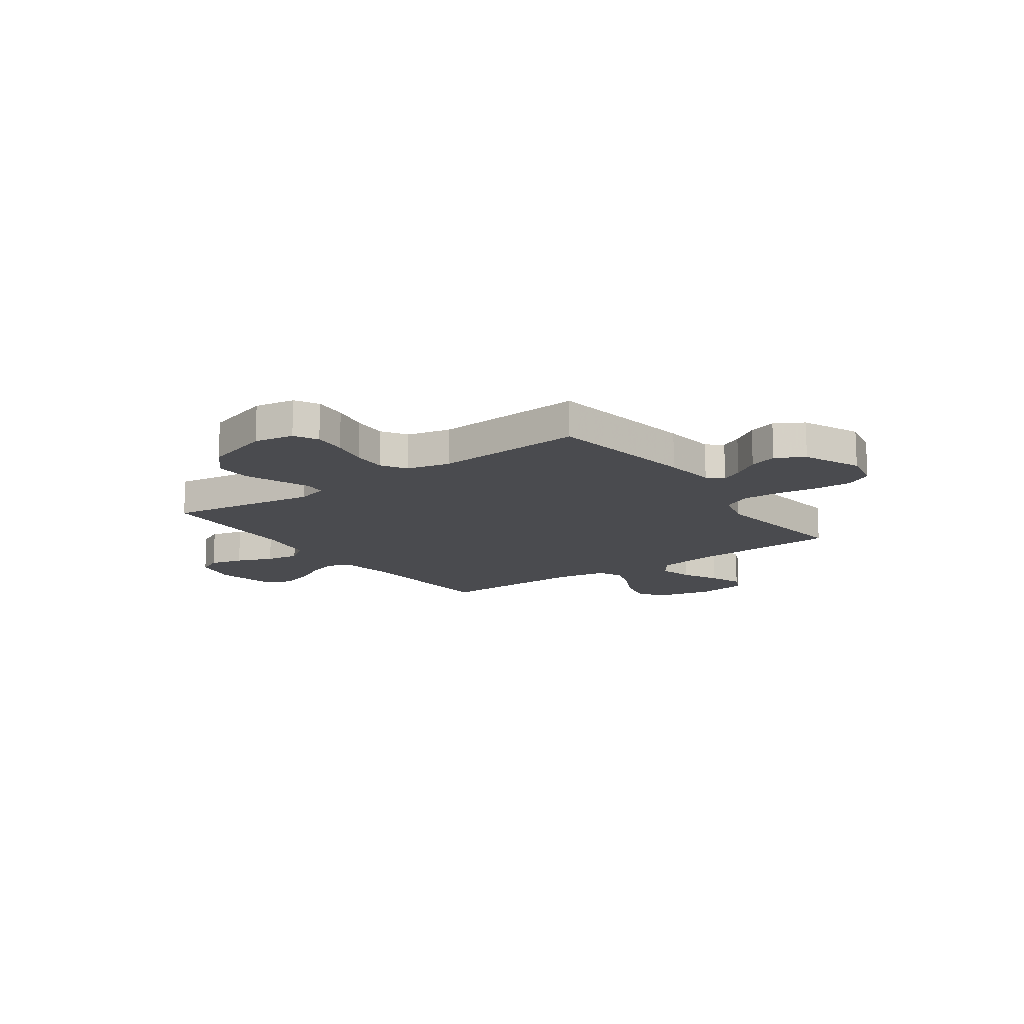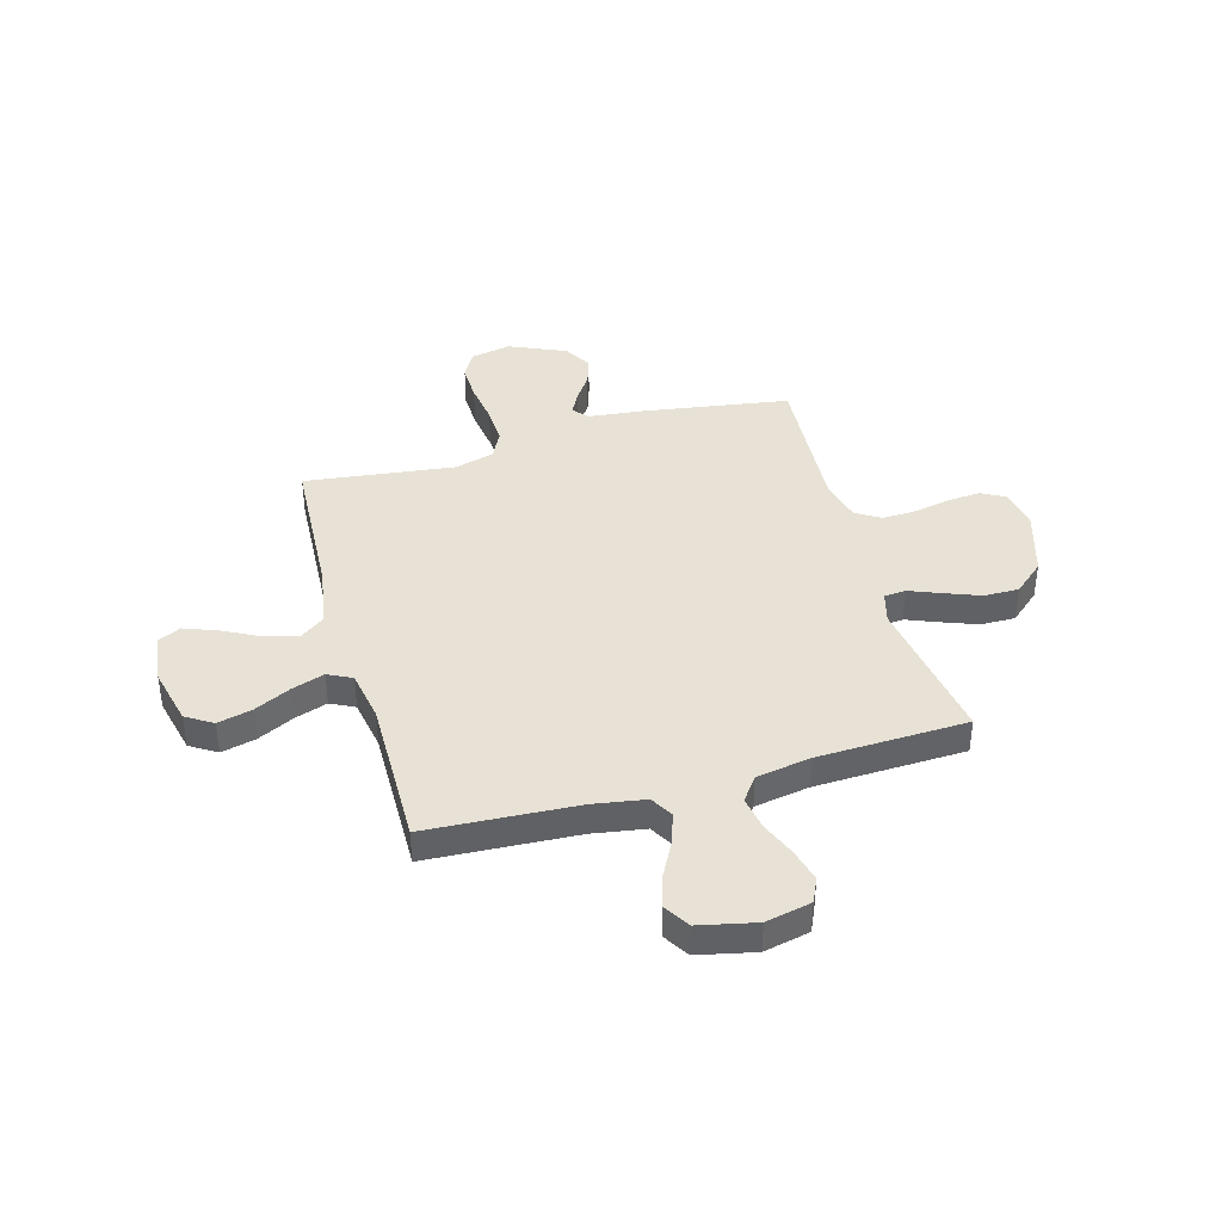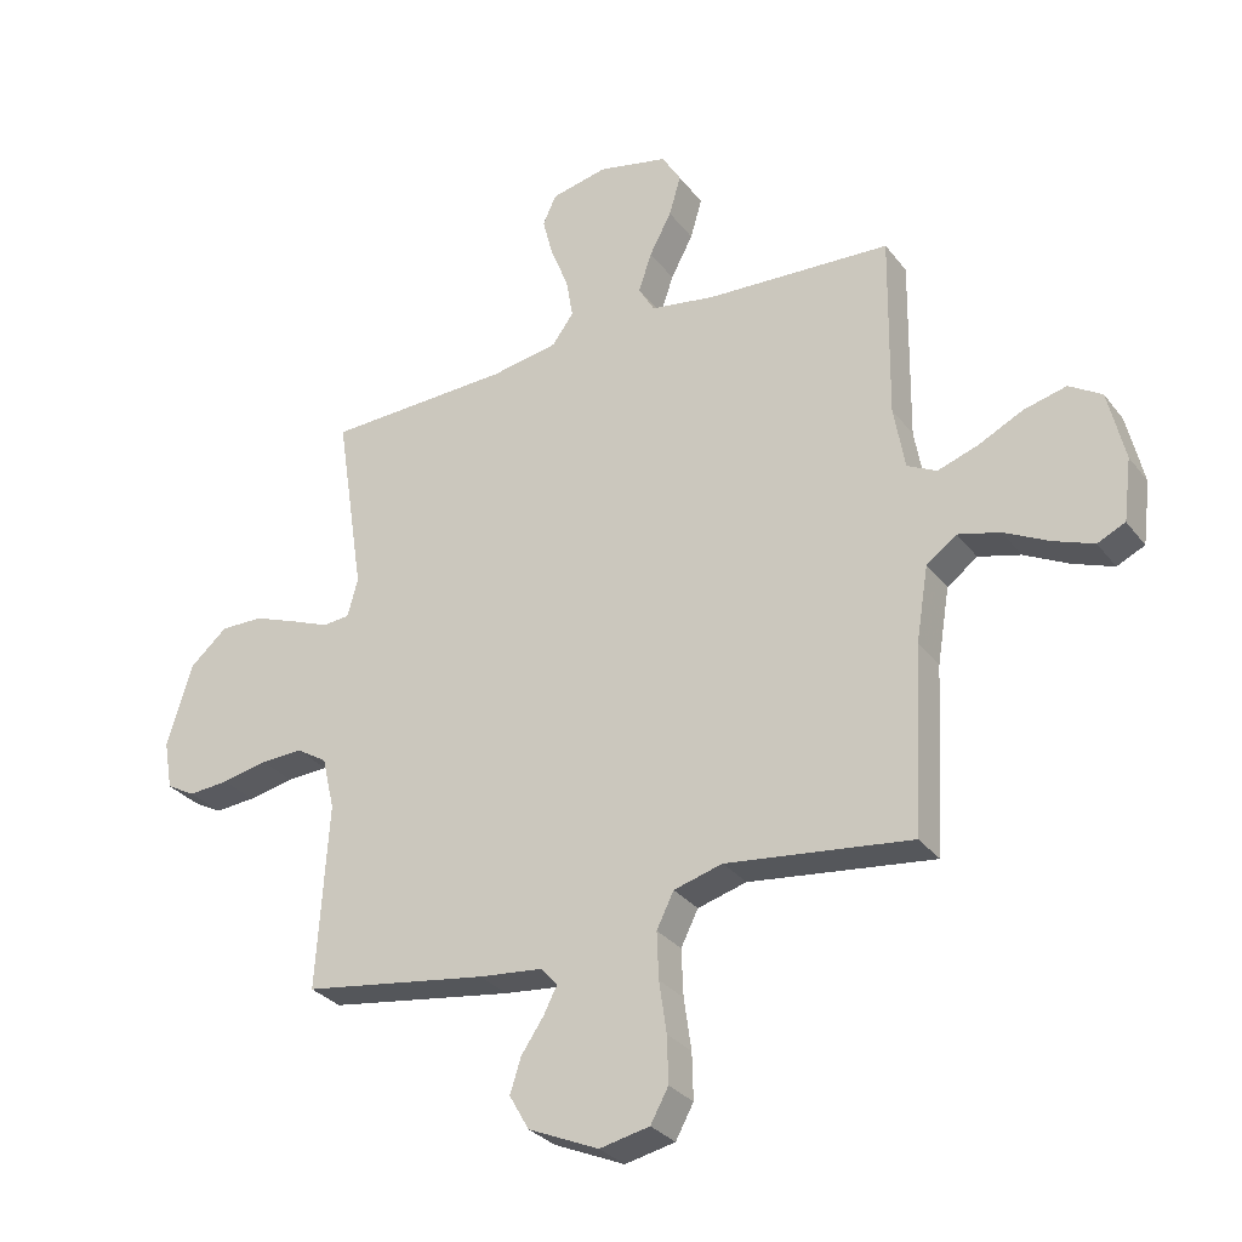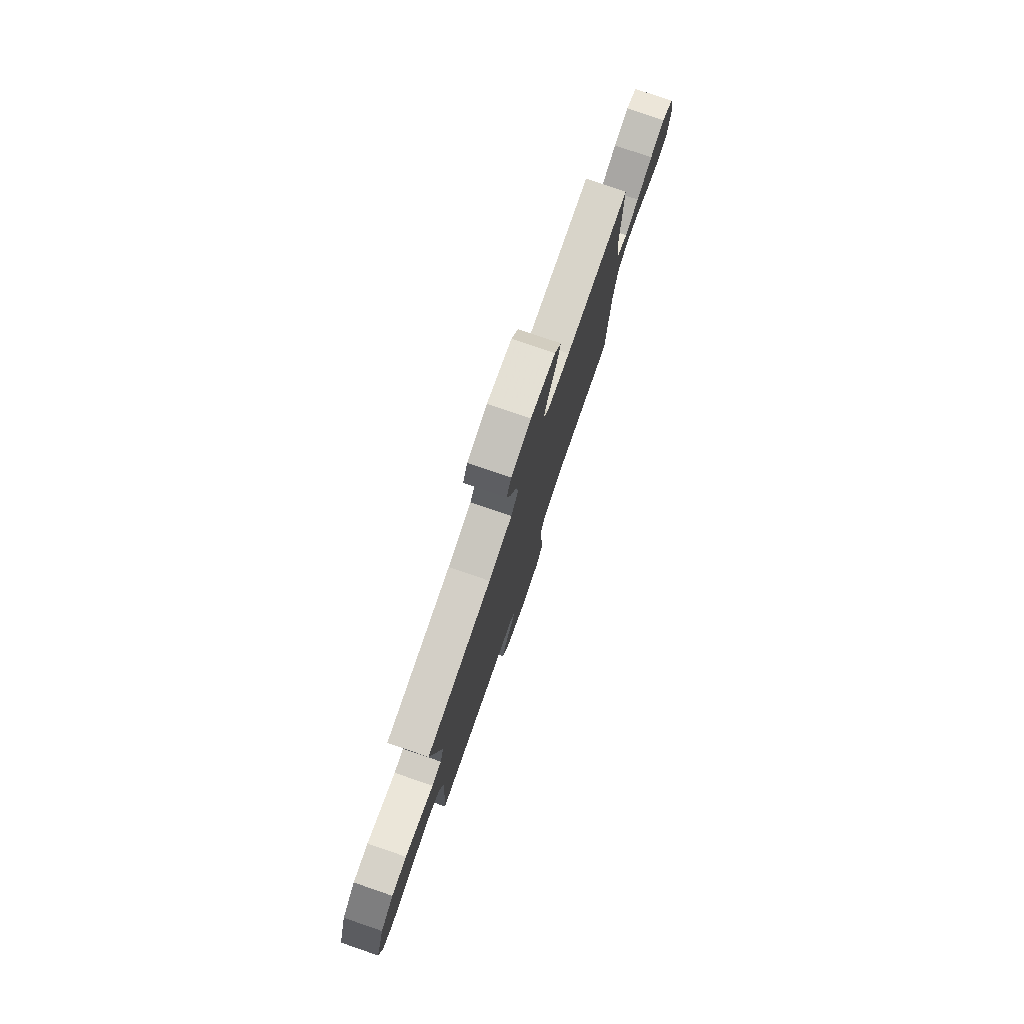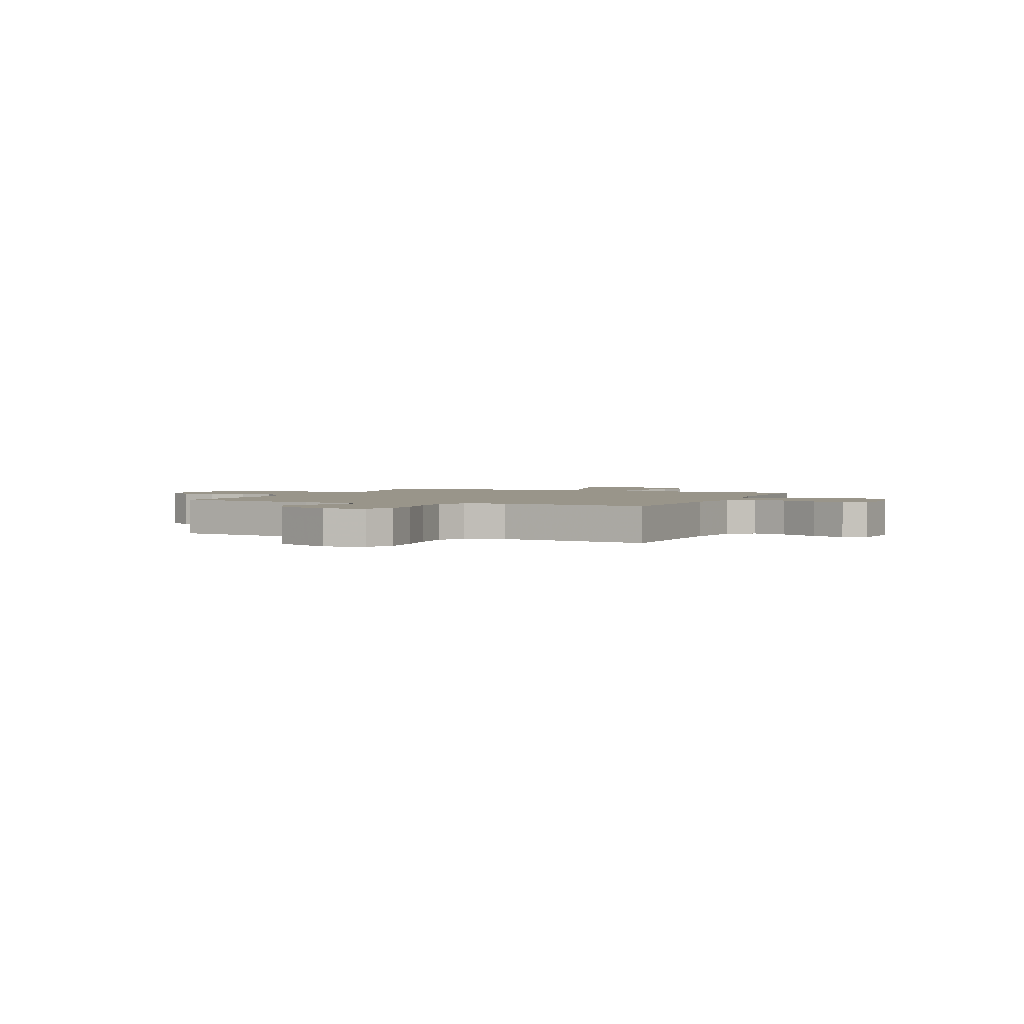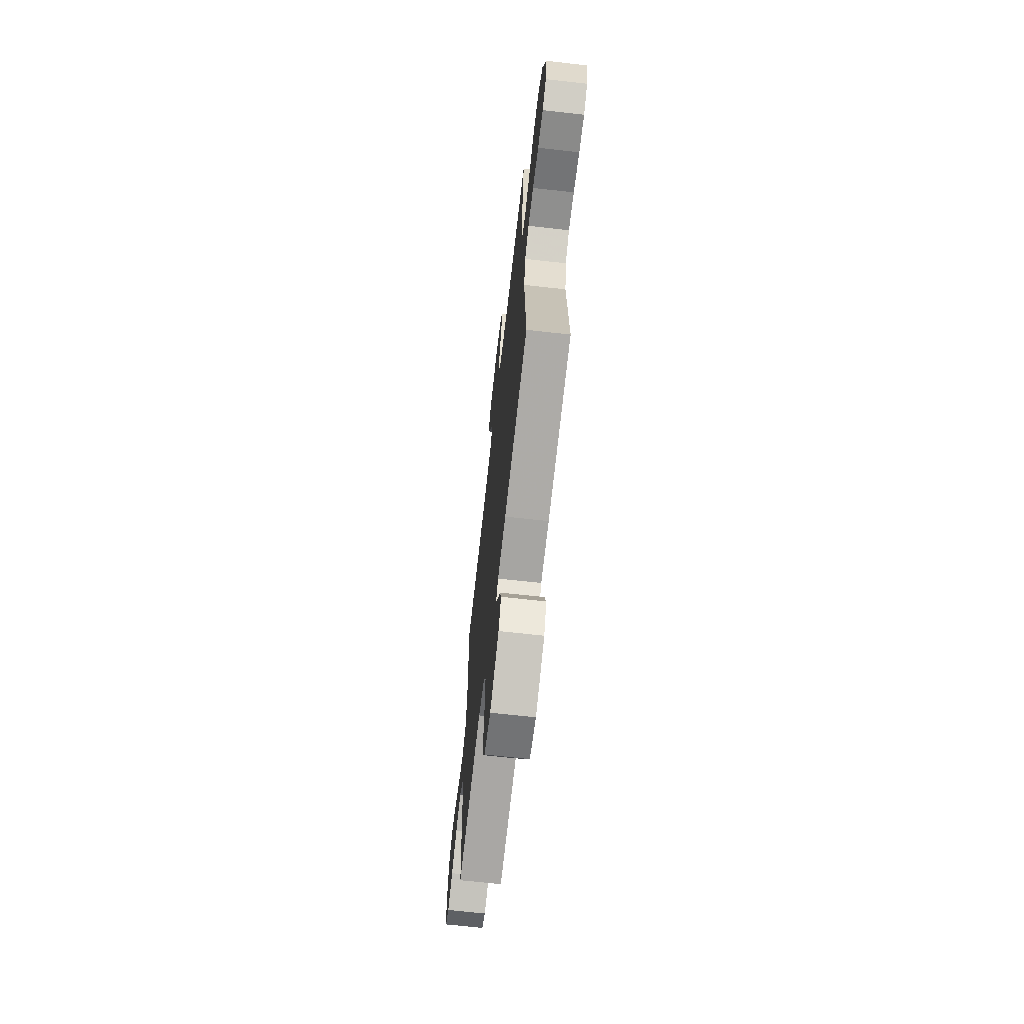
<metadata>
{"format":"obj","ext":"obj","renderer":"f3d","projection":"perspective","resolution":1024,"background":"white","views":[{"elev":-14.3,"azim":125.7,"up":"+Y"},{"elev":40.1,"azim":-15.7,"up":"+Y"},{"elev":-30.3,"azim":-149.6,"up":"+Z"},{"elev":78.8,"azim":108.9,"up":"+Z"},{"elev":2.1,"azim":-156.7,"up":"+Y"},{"elev":-67.7,"azim":83.6,"up":"+Z"}]}
</metadata>
<code>
v -0.5 0.07 -0.5
v -0.516 0.07 -0.2
v -0.536 0.07 -0.078
v -0.585 0.07 -0.042
v -0.653 0.07 -0.06
v -0.725 0.07 -0.097
v -0.791 0.07 -0.122
v -0.836 0.07 -0.101
v -0.849 0.07 0
v -0.822 0.07 0.115
v -0.769 0.07 0.148
v -0.7 0.07 0.131
v -0.627 0.07 0.095
v -0.562 0.07 0.073
v -0.514 0.07 0.097
v -0.496 0.07 0.2
v -0.5 0.07 0.5
v -0.2 0.07 0.516
v -0.095 0.07 0.533
v -0.069 0.07 0.578
v -0.09 0.07 0.641
v -0.126 0.07 0.709
v -0.145 0.07 0.774
v -0.114 0.07 0.825
v 0 0.07 0.85
v 0.091 0.07 0.83
v 0.113 0.07 0.782
v 0.096 0.07 0.716
v 0.067 0.07 0.644
v 0.056 0.07 0.578
v 0.091 0.07 0.53
v 0.2 0.07 0.511
v 0.5 0.07 0.5
v 0.454 0.07 0.2
v 0.471 0.07 0.138
v 0.515 0.07 0.134
v 0.577 0.07 0.159
v 0.648 0.07 0.186
v 0.718 0.07 0.187
v 0.779 0.07 0.134
v 0.82 0.07 0
v 0.806 0.07 -0.08
v 0.759 0.07 -0.106
v 0.693 0.07 -0.101
v 0.619 0.07 -0.086
v 0.551 0.07 -0.083
v 0.501 0.07 -0.114
v 0.481 0.07 -0.2
v 0.5 0.07 -0.5
v 0.2 0.07 -0.546
v 0.096 0.07 -0.557
v 0.07 0.07 -0.587
v 0.092 0.07 -0.63
v 0.128 0.07 -0.683
v 0.146 0.07 -0.739
v 0.114 0.07 -0.795
v 0 0.07 -0.845
v -0.081 0.07 -0.828
v -0.11 0.07 -0.775
v -0.108 0.07 -0.7
v -0.096 0.07 -0.617
v -0.093 0.07 -0.541
v -0.121 0.07 -0.485
v -0.2 0.07 -0.463
v -0.5 0 -0.5
v -0.516 0 -0.2
v -0.536 0 -0.078
v -0.585 0 -0.042
v -0.653 0 -0.06
v -0.725 0 -0.097
v -0.791 0 -0.122
v -0.836 0 -0.101
v -0.849 0 0
v -0.822 0 0.115
v -0.769 0 0.148
v -0.7 0 0.131
v -0.627 0 0.095
v -0.562 0 0.073
v -0.514 0 0.097
v -0.496 0 0.2
v -0.5 0 0.5
v -0.2 0 0.516
v -0.095 0 0.533
v -0.069 0 0.578
v -0.09 0 0.641
v -0.126 0 0.709
v -0.145 0 0.774
v -0.114 0 0.825
v 0 0 0.85
v 0.091 0 0.83
v 0.113 0 0.782
v 0.096 0 0.716
v 0.067 0 0.644
v 0.056 0 0.578
v 0.091 0 0.53
v 0.2 0 0.511
v 0.5 0 0.5
v 0.454 0 0.2
v 0.471 0 0.138
v 0.515 0 0.134
v 0.577 0 0.159
v 0.648 0 0.186
v 0.718 0 0.187
v 0.779 0 0.134
v 0.82 0 0
v 0.806 0 -0.08
v 0.759 0 -0.106
v 0.693 0 -0.101
v 0.619 0 -0.086
v 0.551 0 -0.083
v 0.501 0 -0.114
v 0.481 0 -0.2
v 0.5 0 -0.5
v 0.2 0 -0.546
v 0.096 0 -0.557
v 0.07 0 -0.587
v 0.092 0 -0.63
v 0.128 0 -0.683
v 0.146 0 -0.739
v 0.114 0 -0.795
v 0 0 -0.845
v -0.081 0 -0.828
v -0.11 0 -0.775
v -0.108 0 -0.7
v -0.096 0 -0.617
v -0.093 0 -0.541
v -0.121 0 -0.485
v -0.2 0 -0.463
f 58 59 60 61
f 58 61 62
f 57 58 62
f 56 57 62
f 53 54 55 56
f 52 53 56 62
f 51 52 62 63
f 48 49 50 51
f 47 48 51 63
f 42 43 44 45
f 42 45 46
f 41 42 46
f 40 41 46
f 36 37 38 39
f 36 39 40 46
f 32 33 34
f 31 32 34 35
f 26 27 28 29
f 26 29 30
f 25 26 30
f 24 25 30
f 21 22 23 24
f 20 21 24 30
f 19 20 30 31
f 16 17 18
f 15 16 18 19
f 10 11 12 13
f 10 13 14
f 9 10 14
f 8 9 14
f 5 6 7 8
f 4 5 8 14
f 3 4 14 15
f 64 1 2
f 35 36 46 47
f 35 47 63 64
f 19 31 35 64
f 15 19 64
f 2 3 15 64
f 125 124 123 122
f 126 125 122
f 126 122 121
f 126 121 120
f 120 119 118 117
f 126 120 117 116
f 127 126 116 115
f 115 114 113 112
f 127 115 112 111
f 109 108 107 106
f 110 109 106
f 110 106 105
f 110 105 104
f 103 102 101 100
f 110 104 103 100
f 98 97 96
f 99 98 96 95
f 93 92 91 90
f 94 93 90
f 94 90 89
f 94 89 88
f 88 87 86 85
f 94 88 85 84
f 95 94 84 83
f 82 81 80
f 83 82 80 79
f 77 76 75 74
f 78 77 74
f 78 74 73
f 78 73 72
f 72 71 70 69
f 78 72 69 68
f 79 78 68 67
f 66 65 128
f 111 110 100 99
f 128 127 111 99
f 128 99 95 83
f 128 83 79
f 128 79 67 66
f 1 65 66 2
f 2 66 67 3
f 3 67 68 4
f 4 68 69 5
f 5 69 70 6
f 6 70 71 7
f 7 71 72 8
f 8 72 73 9
f 9 73 74 10
f 10 74 75 11
f 11 75 76 12
f 12 76 77 13
f 13 77 78 14
f 14 78 79 15
f 15 79 80 16
f 16 80 81 17
f 17 81 82 18
f 18 82 83 19
f 19 83 84 20
f 20 84 85 21
f 21 85 86 22
f 22 86 87 23
f 23 87 88 24
f 24 88 89 25
f 25 89 90 26
f 26 90 91 27
f 27 91 92 28
f 28 92 93 29
f 29 93 94 30
f 30 94 95 31
f 31 95 96 32
f 32 96 97 33
f 33 97 98 34
f 34 98 99 35
f 35 99 100 36
f 36 100 101 37
f 37 101 102 38
f 38 102 103 39
f 39 103 104 40
f 40 104 105 41
f 41 105 106 42
f 42 106 107 43
f 43 107 108 44
f 44 108 109 45
f 45 109 110 46
f 46 110 111 47
f 47 111 112 48
f 48 112 113 49
f 49 113 114 50
f 50 114 115 51
f 51 115 116 52
f 52 116 117 53
f 53 117 118 54
f 54 118 119 55
f 55 119 120 56
f 56 120 121 57
f 57 121 122 58
f 58 122 123 59
f 59 123 124 60
f 60 124 125 61
f 61 125 126 62
f 62 126 127 63
f 63 127 128 64
f 64 128 65 1

</code>
